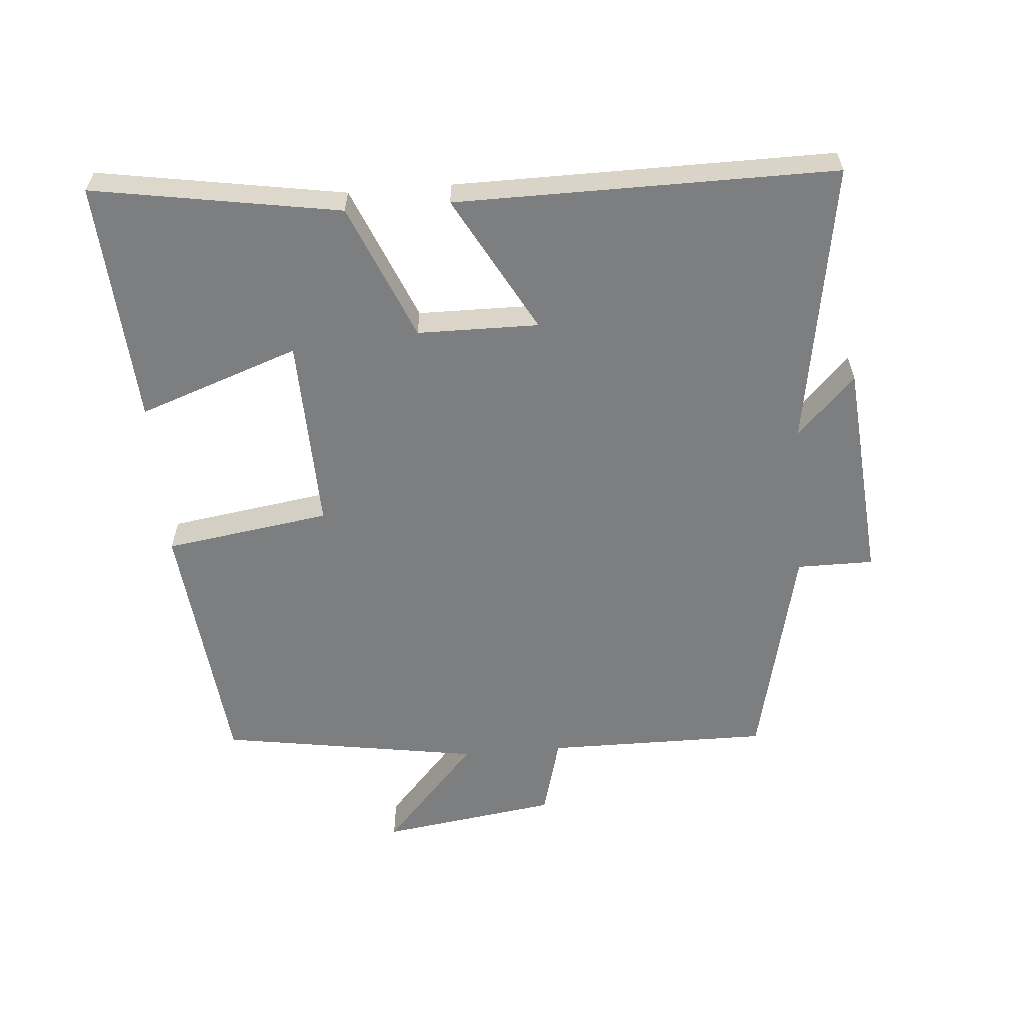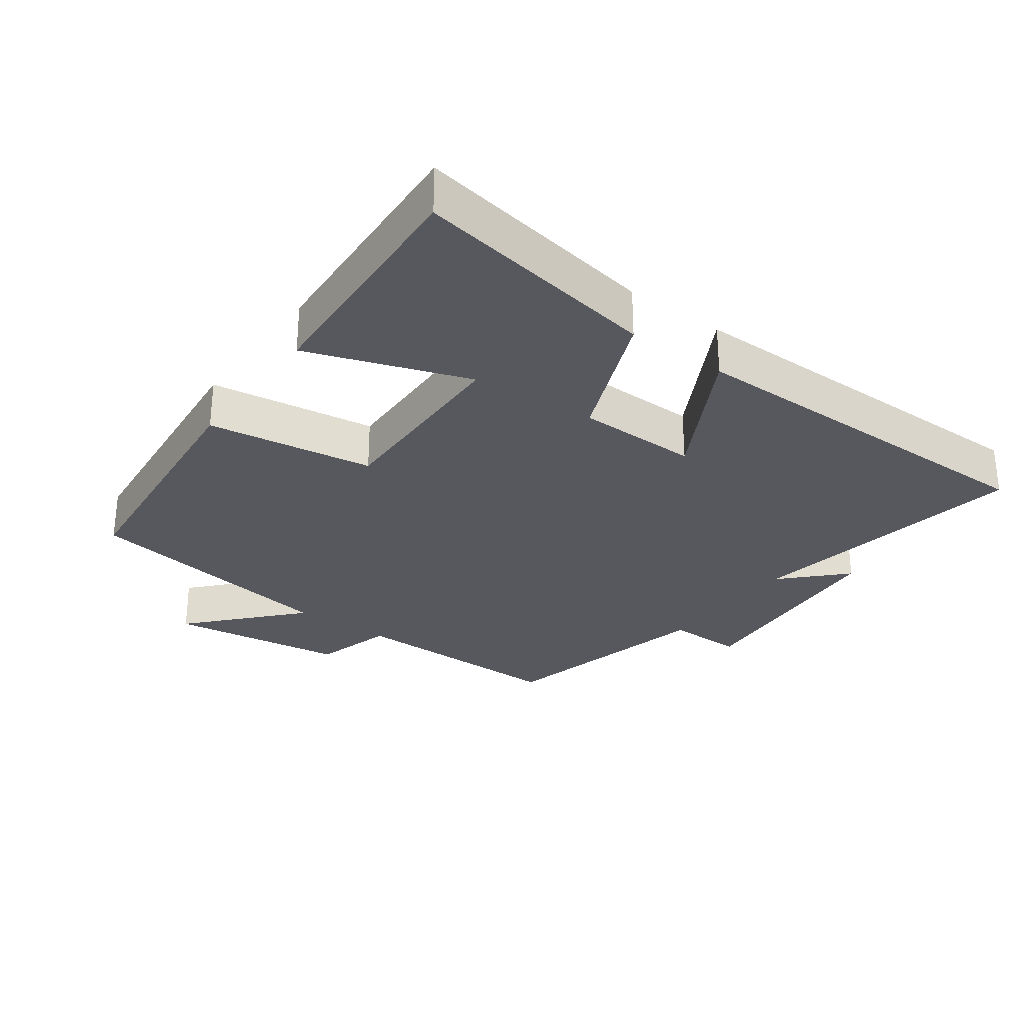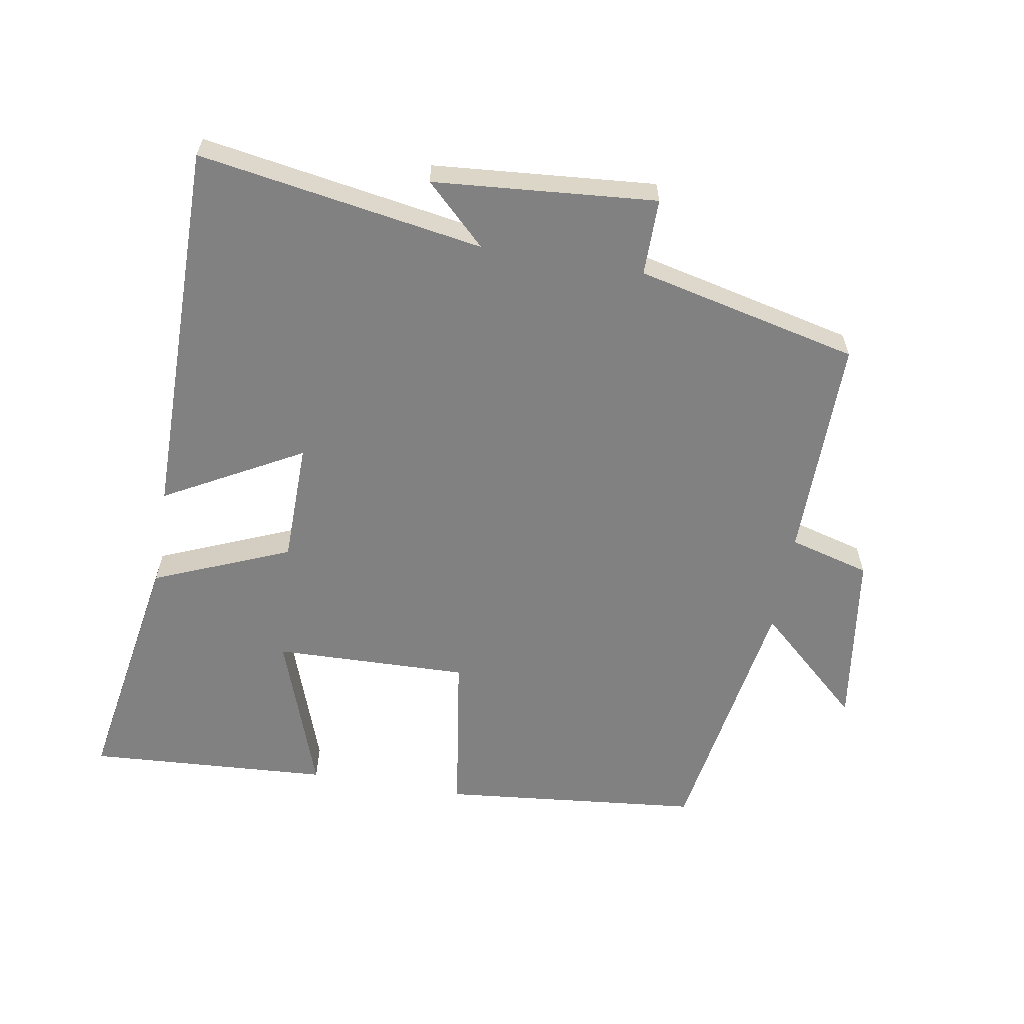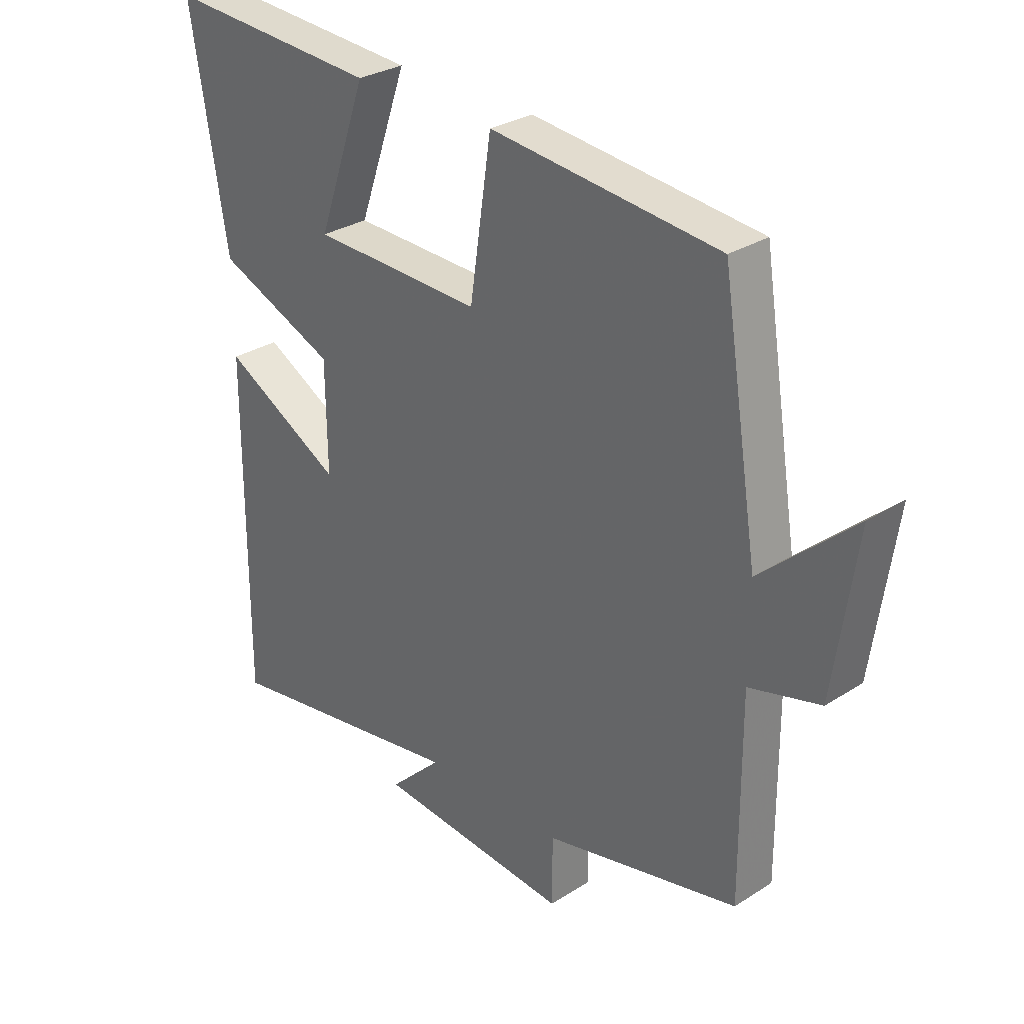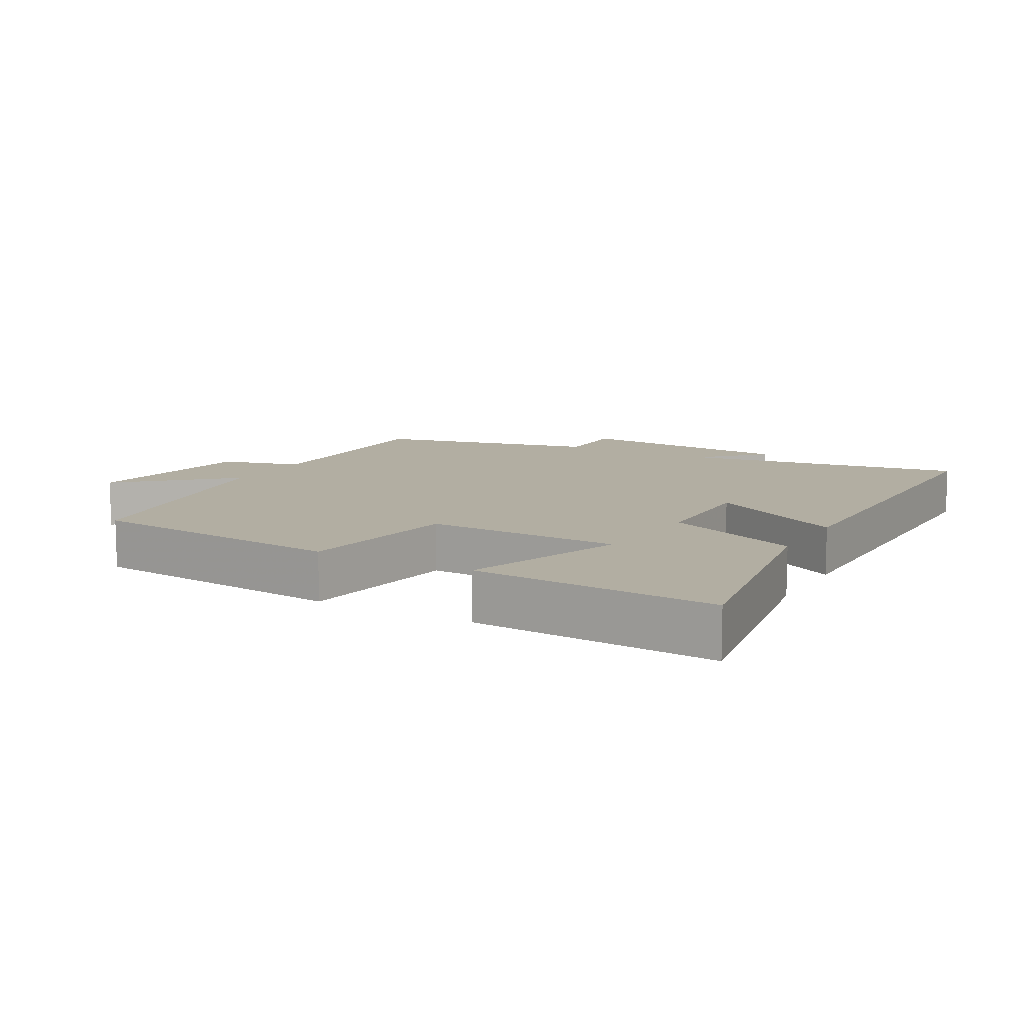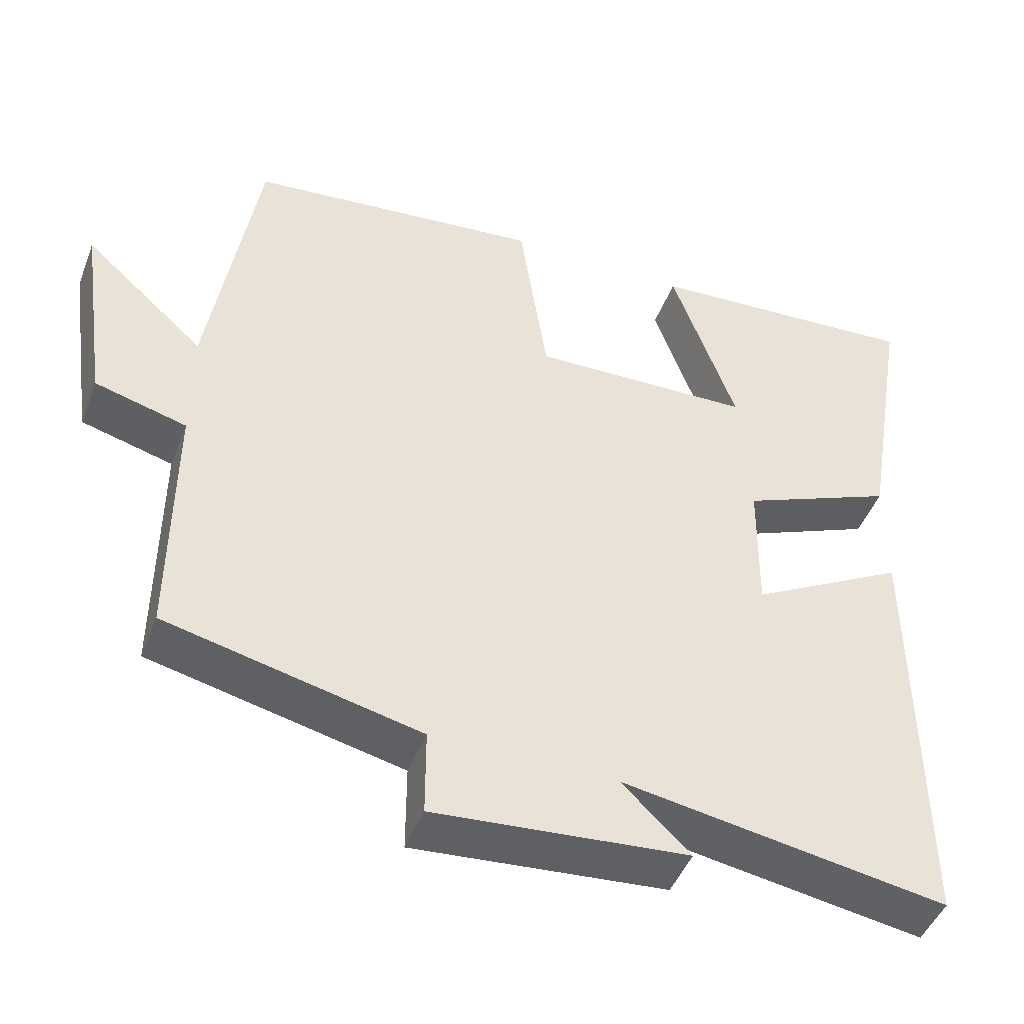
<metadata>
{"format":"obj","ext":"obj","renderer":"f3d","projection":"perspective","resolution":1024,"background":"white","views":[{"elev":-59.3,"azim":94.7,"up":"+Y"},{"elev":-28.9,"azim":53.7,"up":"+Y"},{"elev":-60.5,"azim":170.2,"up":"+Y"},{"elev":29.7,"azim":-133.1,"up":"+Z"},{"elev":10.7,"azim":29.2,"up":"+Y"},{"elev":-46.2,"azim":-20.5,"up":"+Z"}]}
</metadata>
<code>
v 0.503 0.07 -0.57
v 0.076 0.07 -0.5
v 0.166 0.07 -0.587
v -0.168 0.07 -0.615
v -0.168 0.07 -0.5
v -0.502 0.07 -0.423
v -0.5 0.07 -0.088
v -0.621 0.07 -0.055
v -0.659 0.07 0.211
v -0.5 0.07 0.068
v -0.437 0.07 0.46
v -0.047 0.07 0.5
v -0.01 0.07 0.251
v 0.282 0.07 0.259
v 0.197 0.07 0.5
v 0.562 0.07 0.523
v 0.5 0.07 0.153
v 0.296 0.07 0.068
v 0.294 0.07 -0.114
v 0.5 0.07 -0.001
v 0.503 0 -0.57
v 0.076 0 -0.5
v 0.166 0 -0.587
v -0.168 0 -0.615
v -0.168 0 -0.5
v -0.502 0 -0.423
v -0.5 0 -0.088
v -0.621 0 -0.055
v -0.659 0 0.211
v -0.5 0 0.068
v -0.437 0 0.46
v -0.047 0 0.5
v -0.01 0 0.251
v 0.282 0 0.259
v 0.197 0 0.5
v 0.562 0 0.523
v 0.5 0 0.153
v 0.296 0 0.068
v 0.294 0 -0.114
v 0.5 0 -0.001
f 19 20 1 2
f 18 19 2
f 16 17 18
f 14 15 16
f 14 16 18
f 13 14 18 2
f 12 13 2
f 11 12 2
f 10 11 2
f 7 8 9 10
f 5 6 7
f 5 7 10 2
f 2 3 4 5
f 22 21 40 39
f 22 39 38
f 38 37 36
f 36 35 34
f 38 36 34
f 22 38 34 33
f 22 33 32
f 22 32 31
f 22 31 30
f 30 29 28 27
f 27 26 25
f 22 30 27 25
f 25 24 23 22
f 1 21 22 2
f 2 22 23 3
f 3 23 24 4
f 4 24 25 5
f 5 25 26 6
f 6 26 27 7
f 7 27 28 8
f 8 28 29 9
f 9 29 30 10
f 10 30 31 11
f 11 31 32 12
f 12 32 33 13
f 13 33 34 14
f 14 34 35 15
f 15 35 36 16
f 16 36 37 17
f 17 37 38 18
f 18 38 39 19
f 19 39 40 20
f 20 40 21 1

</code>
